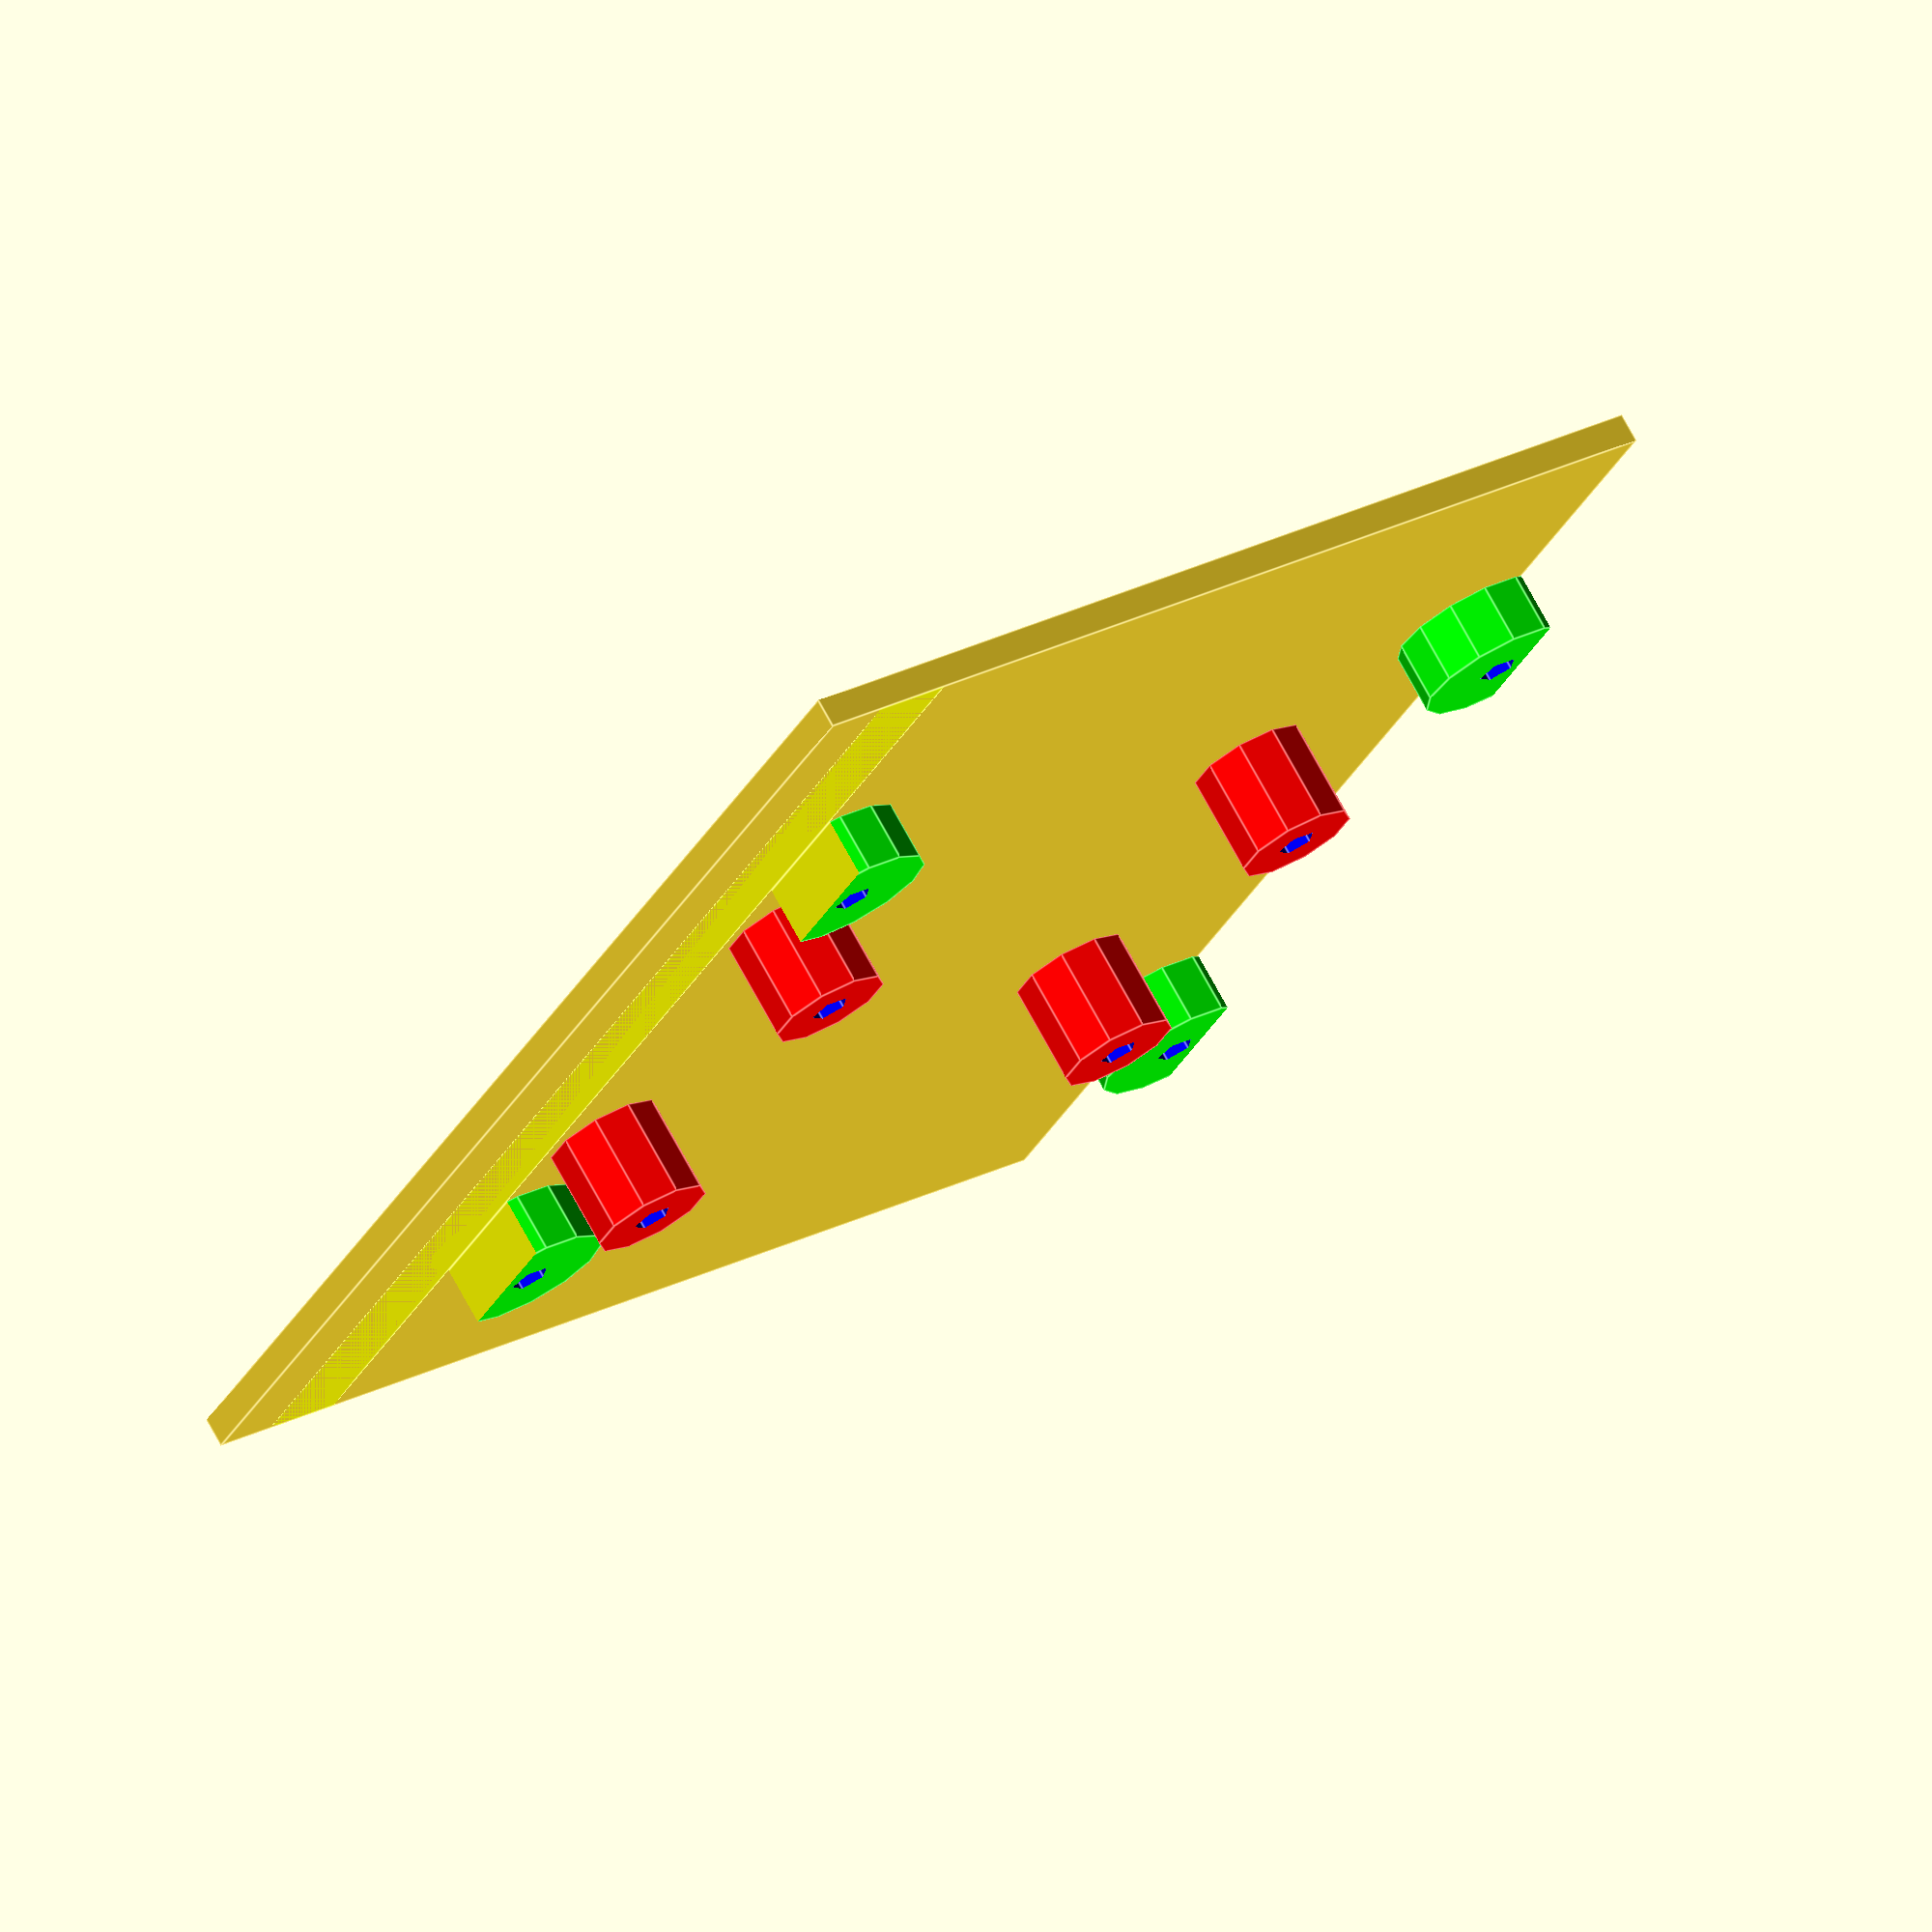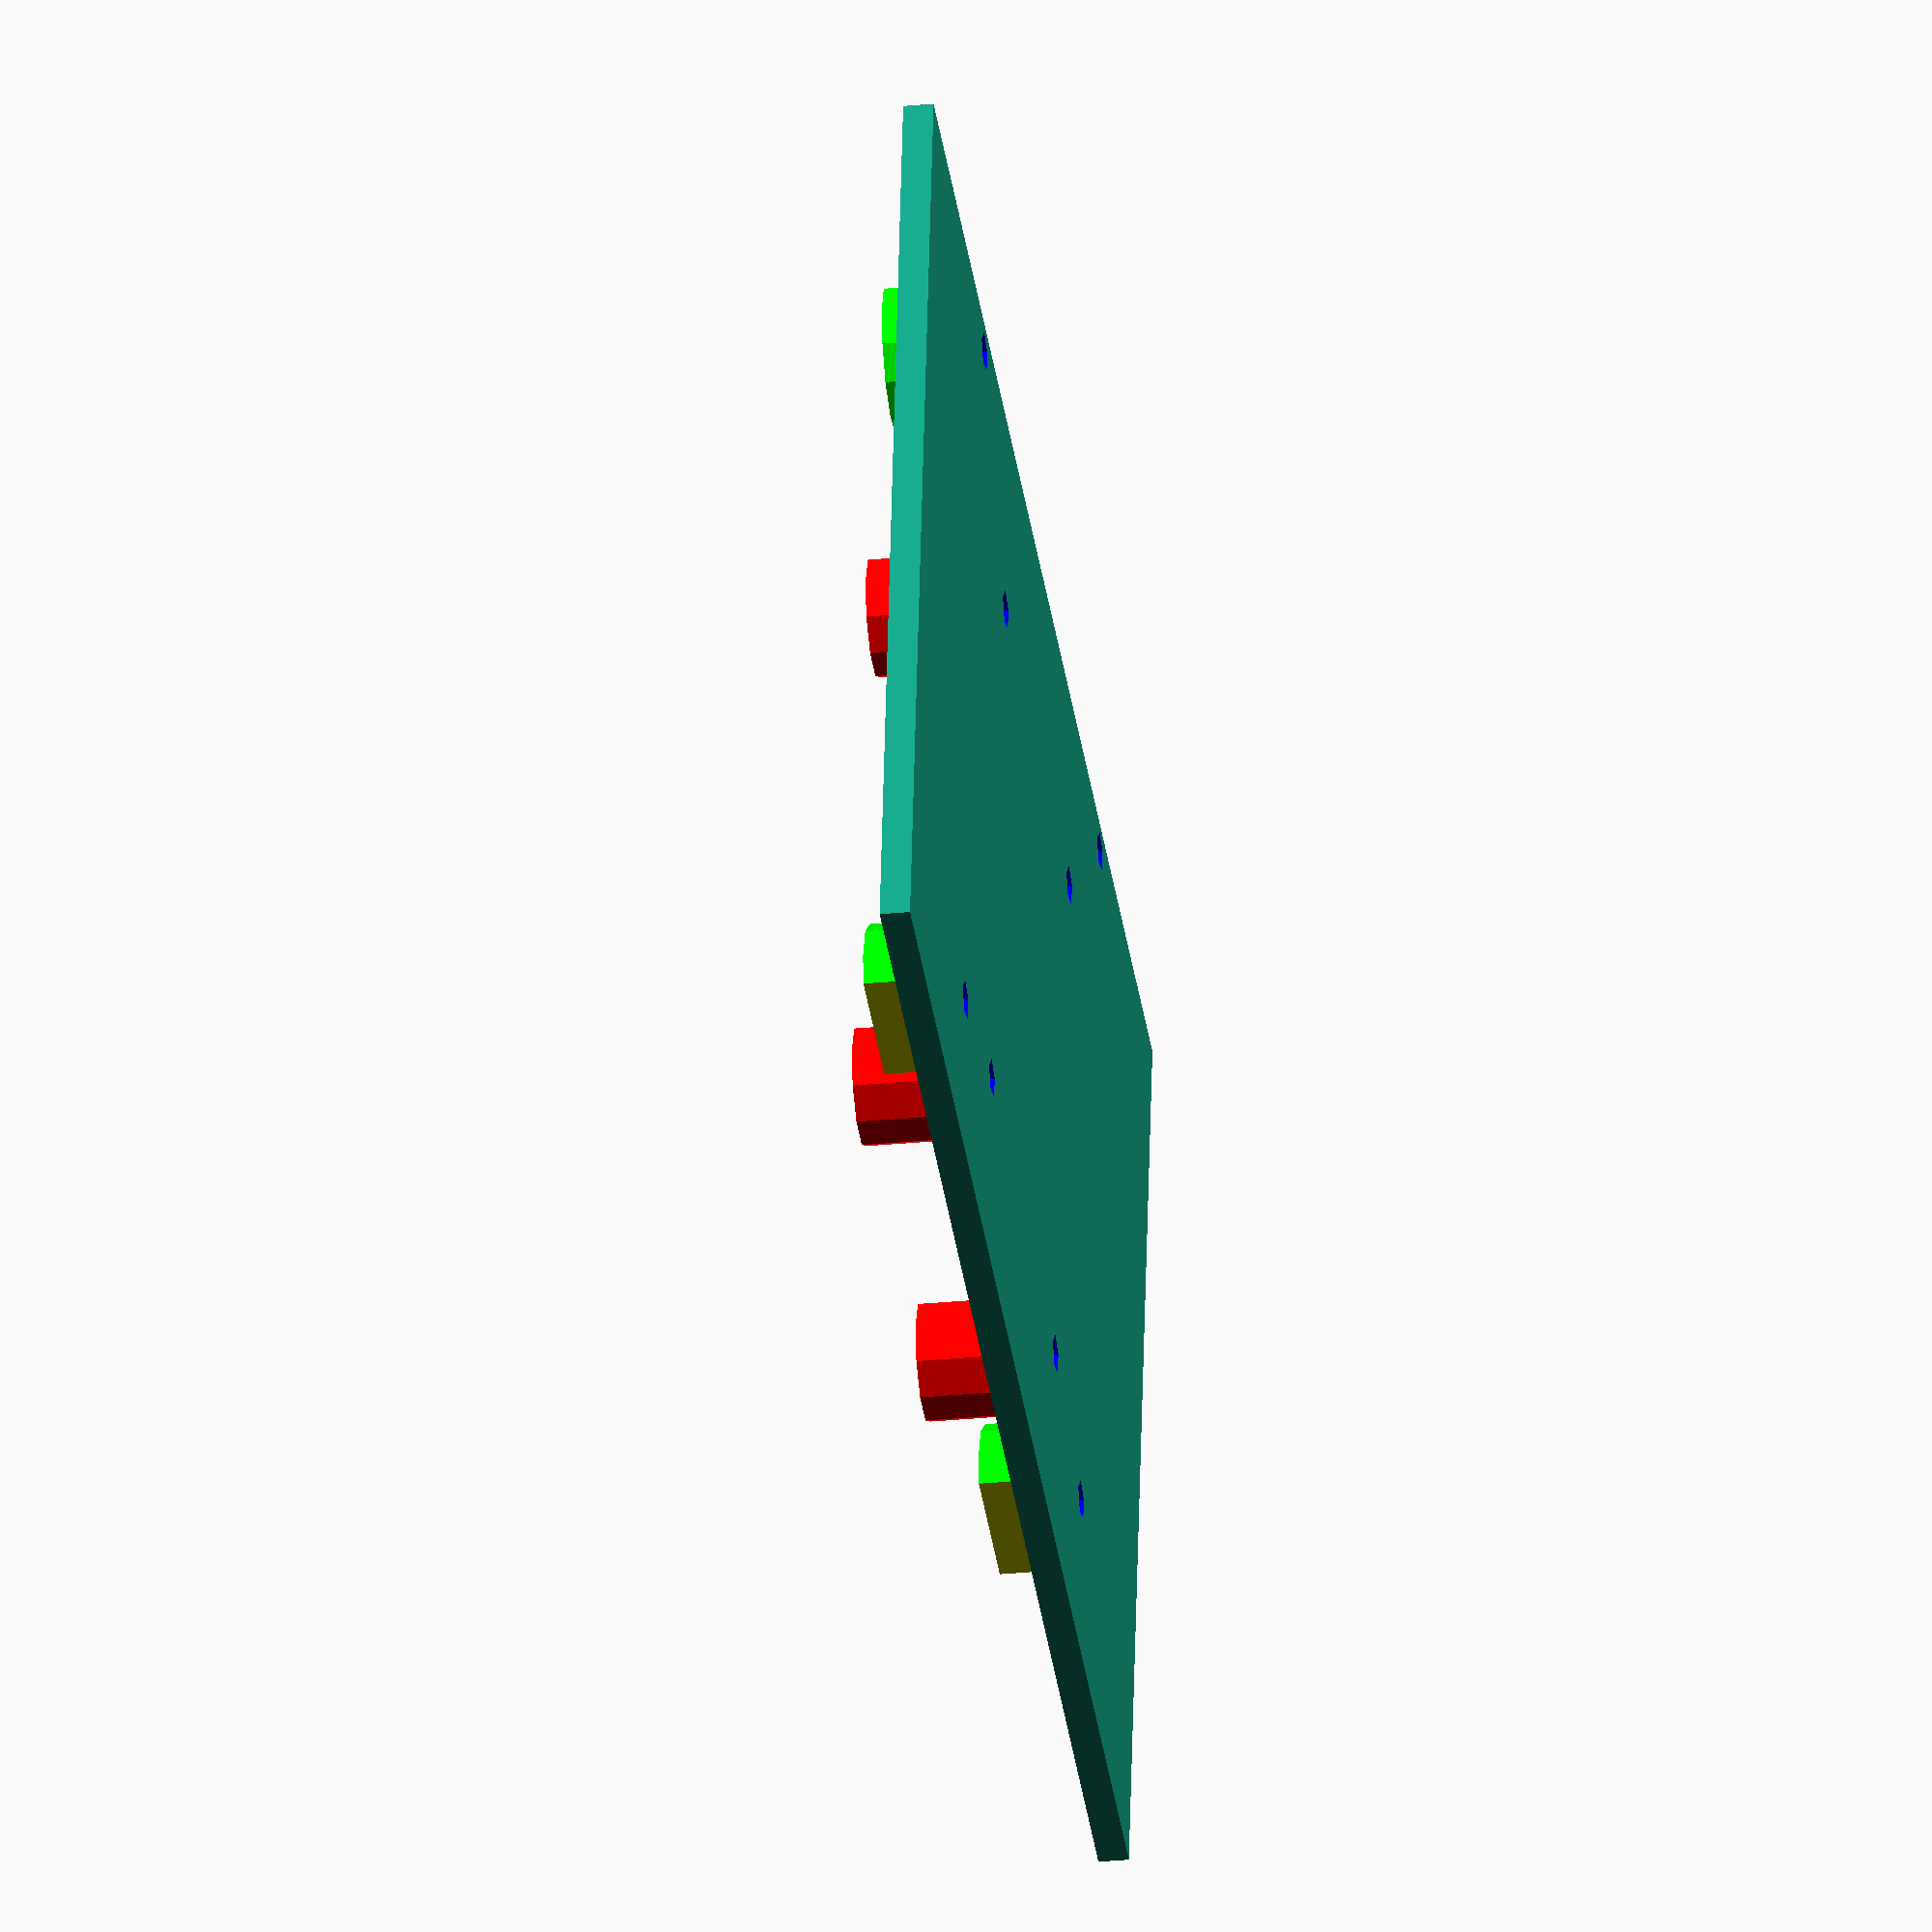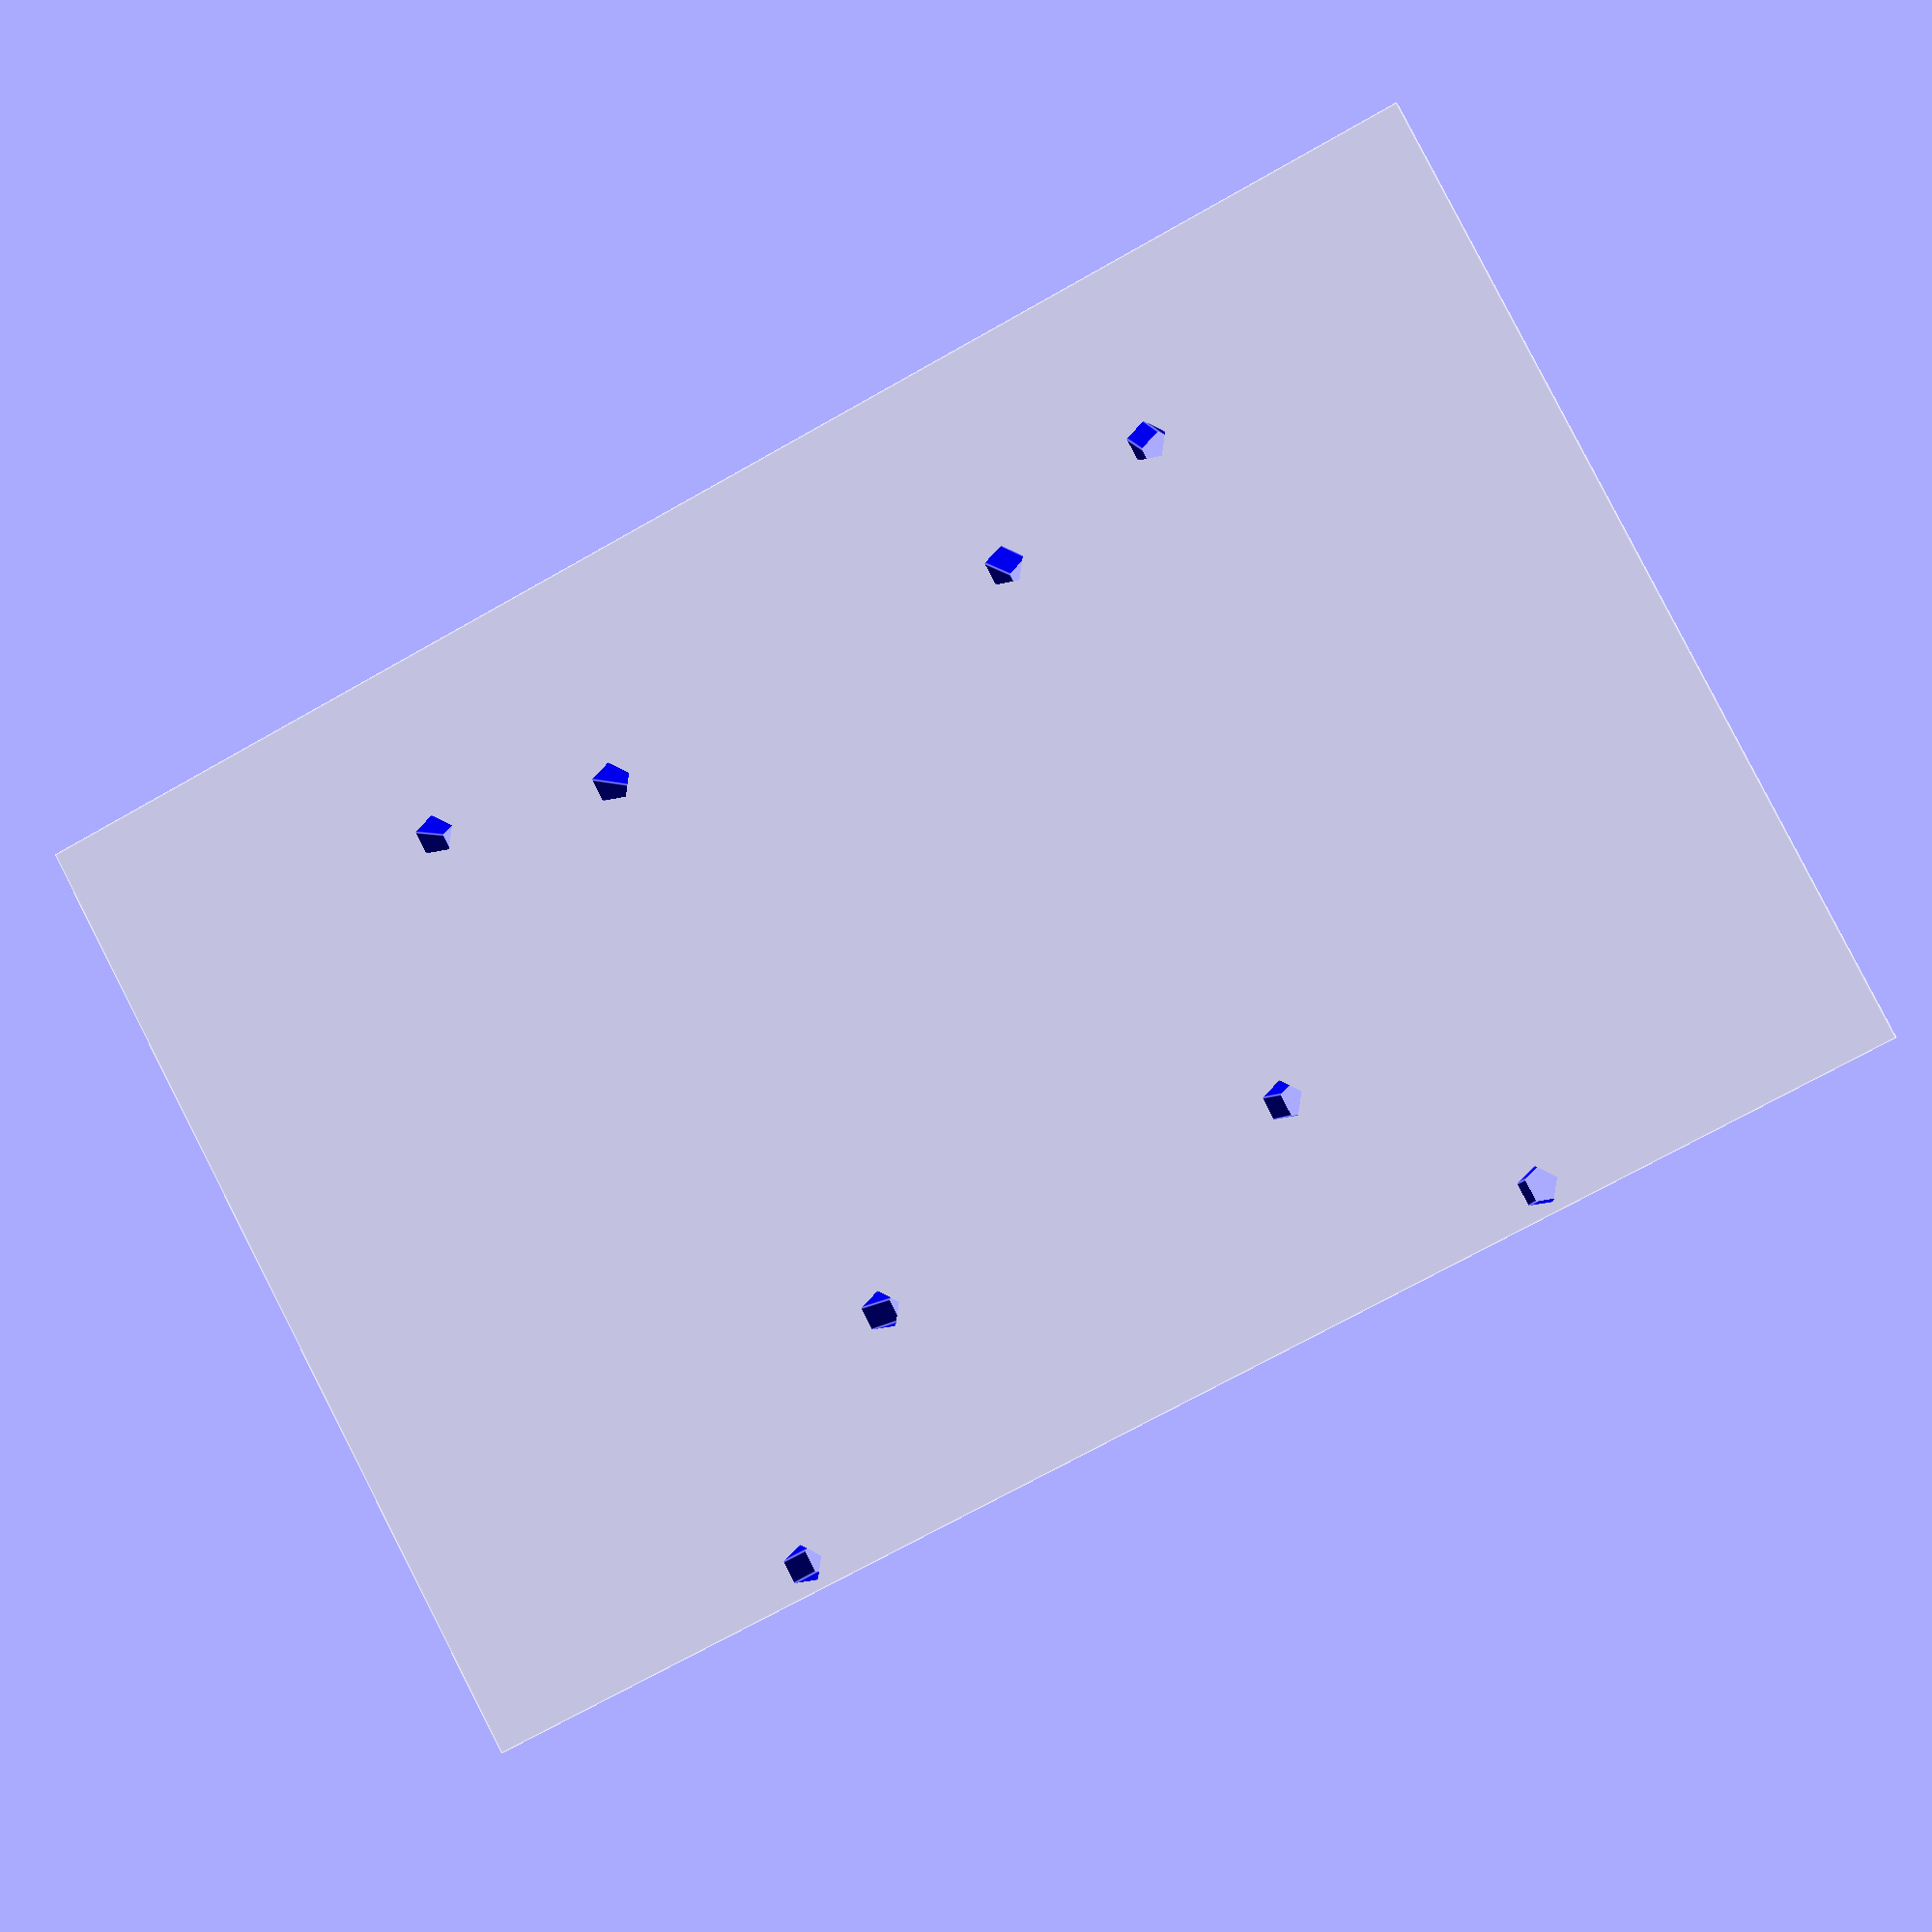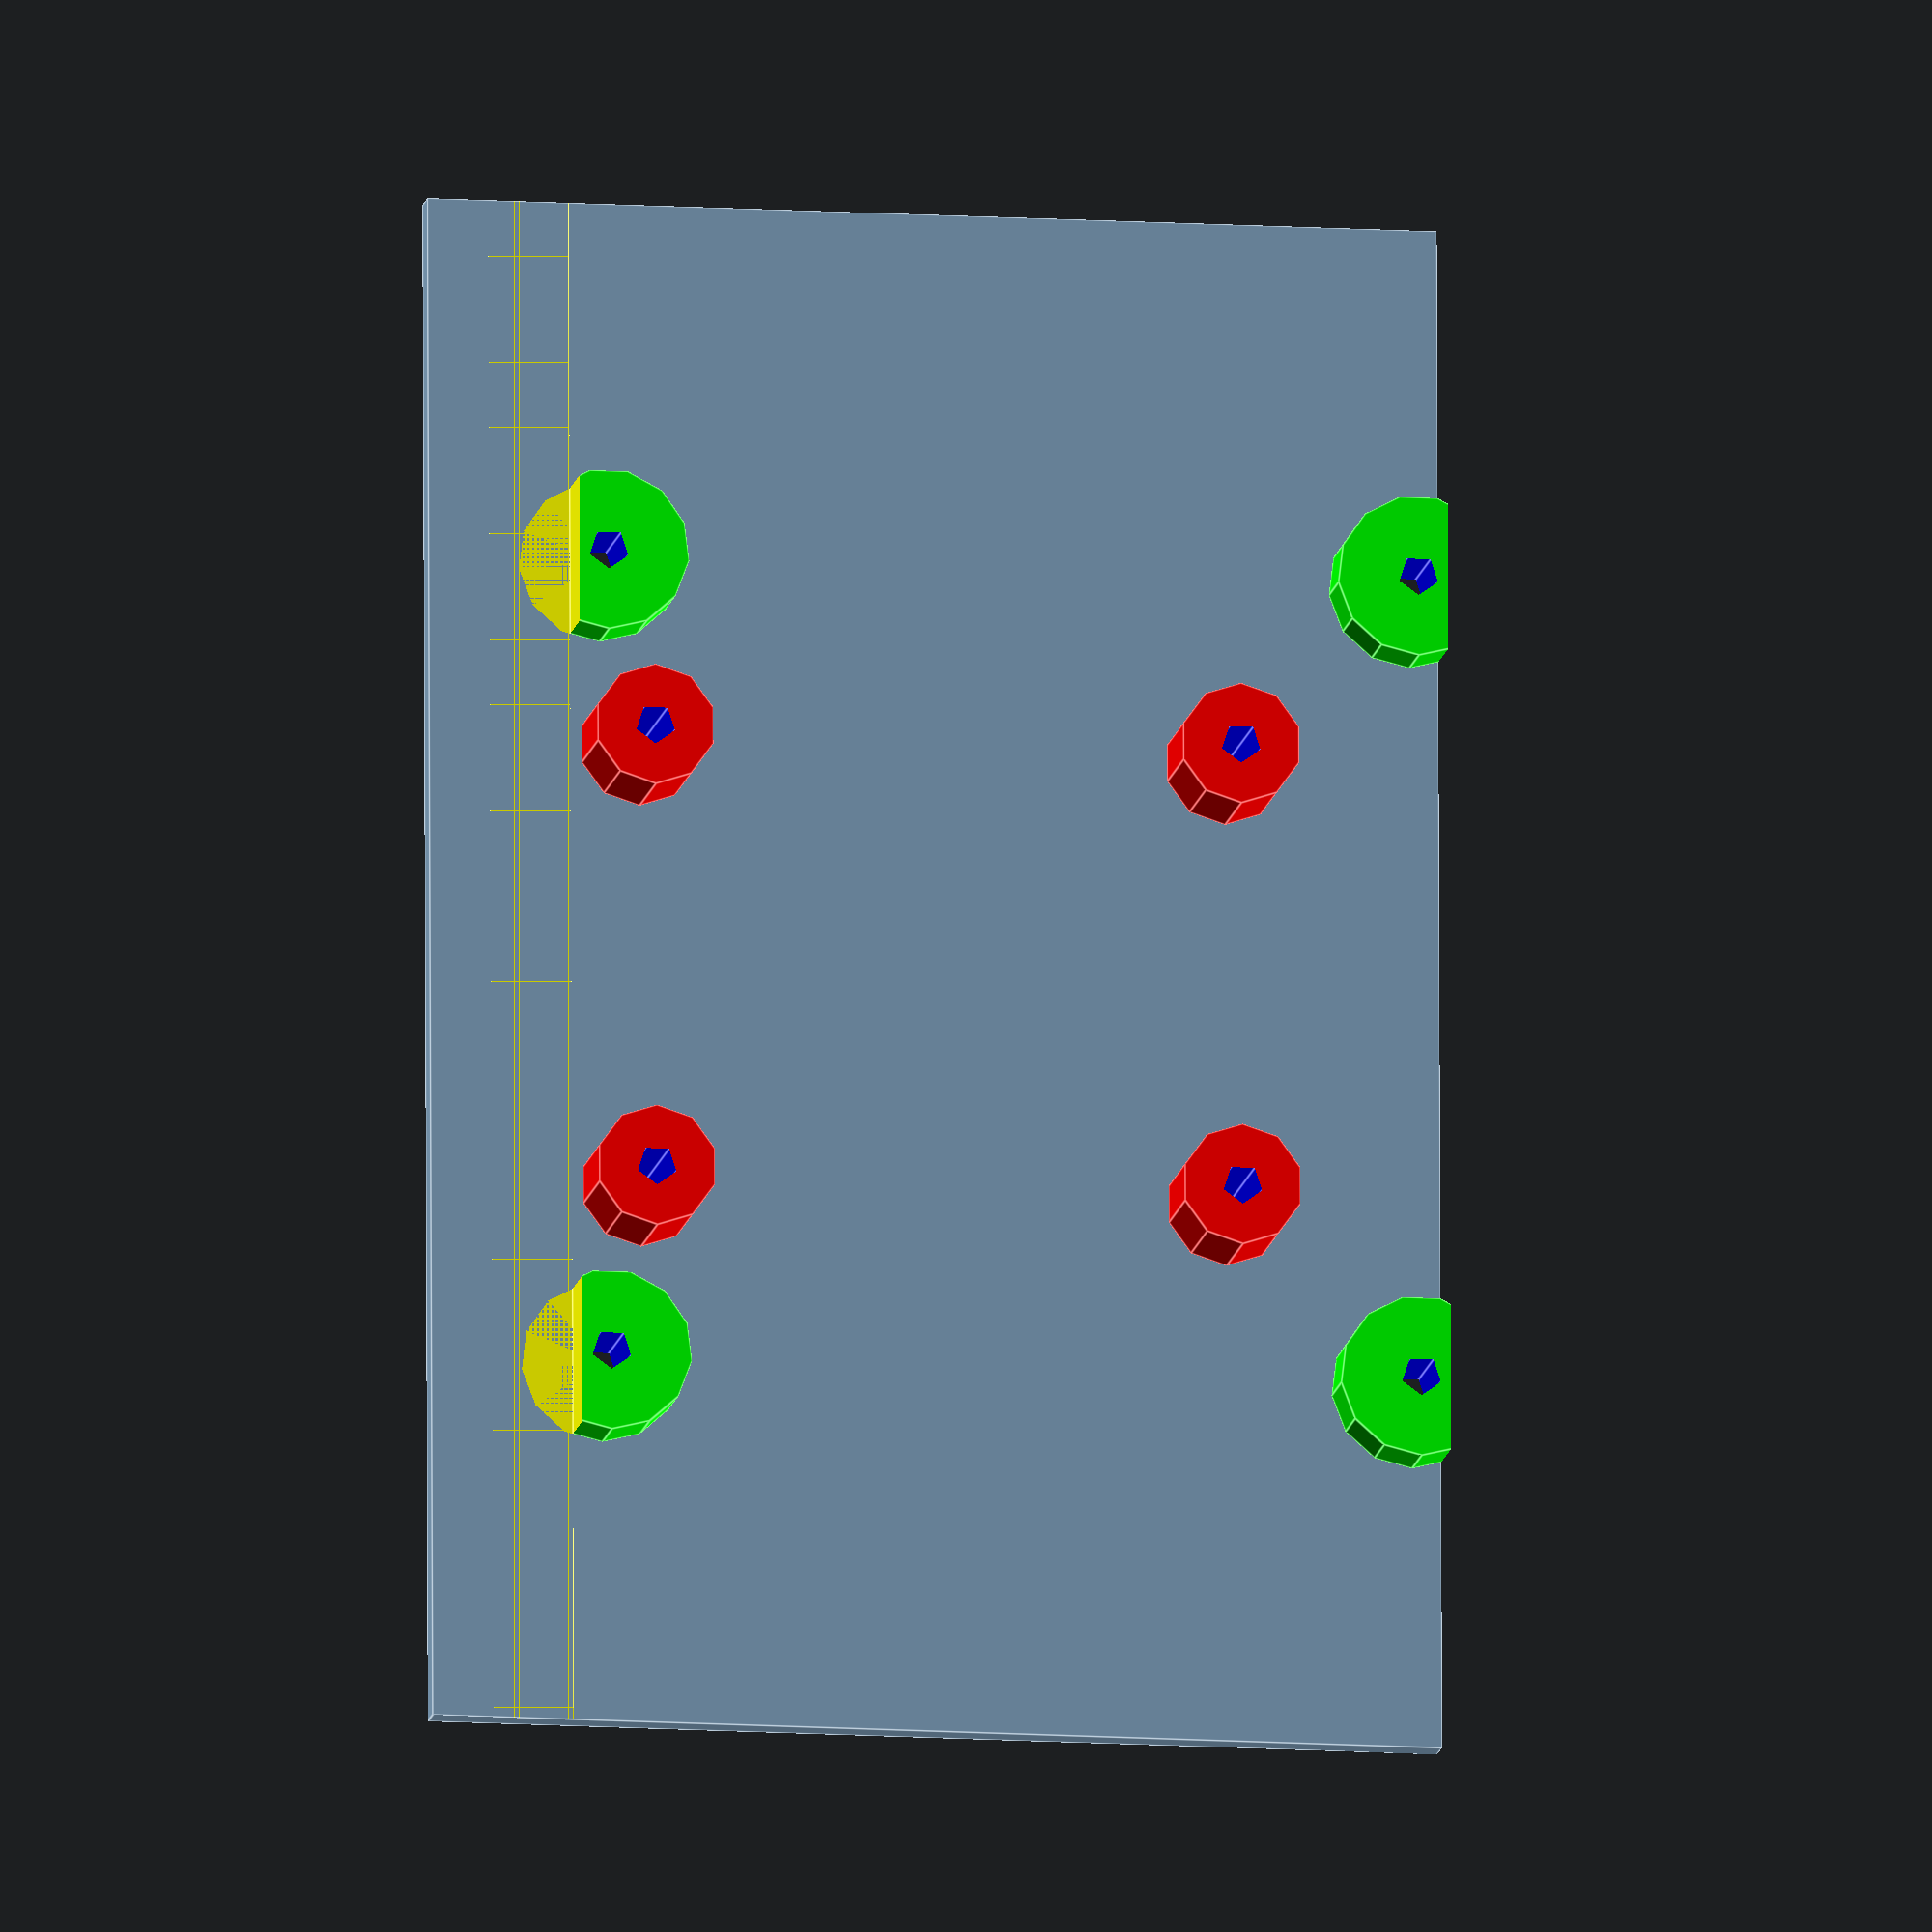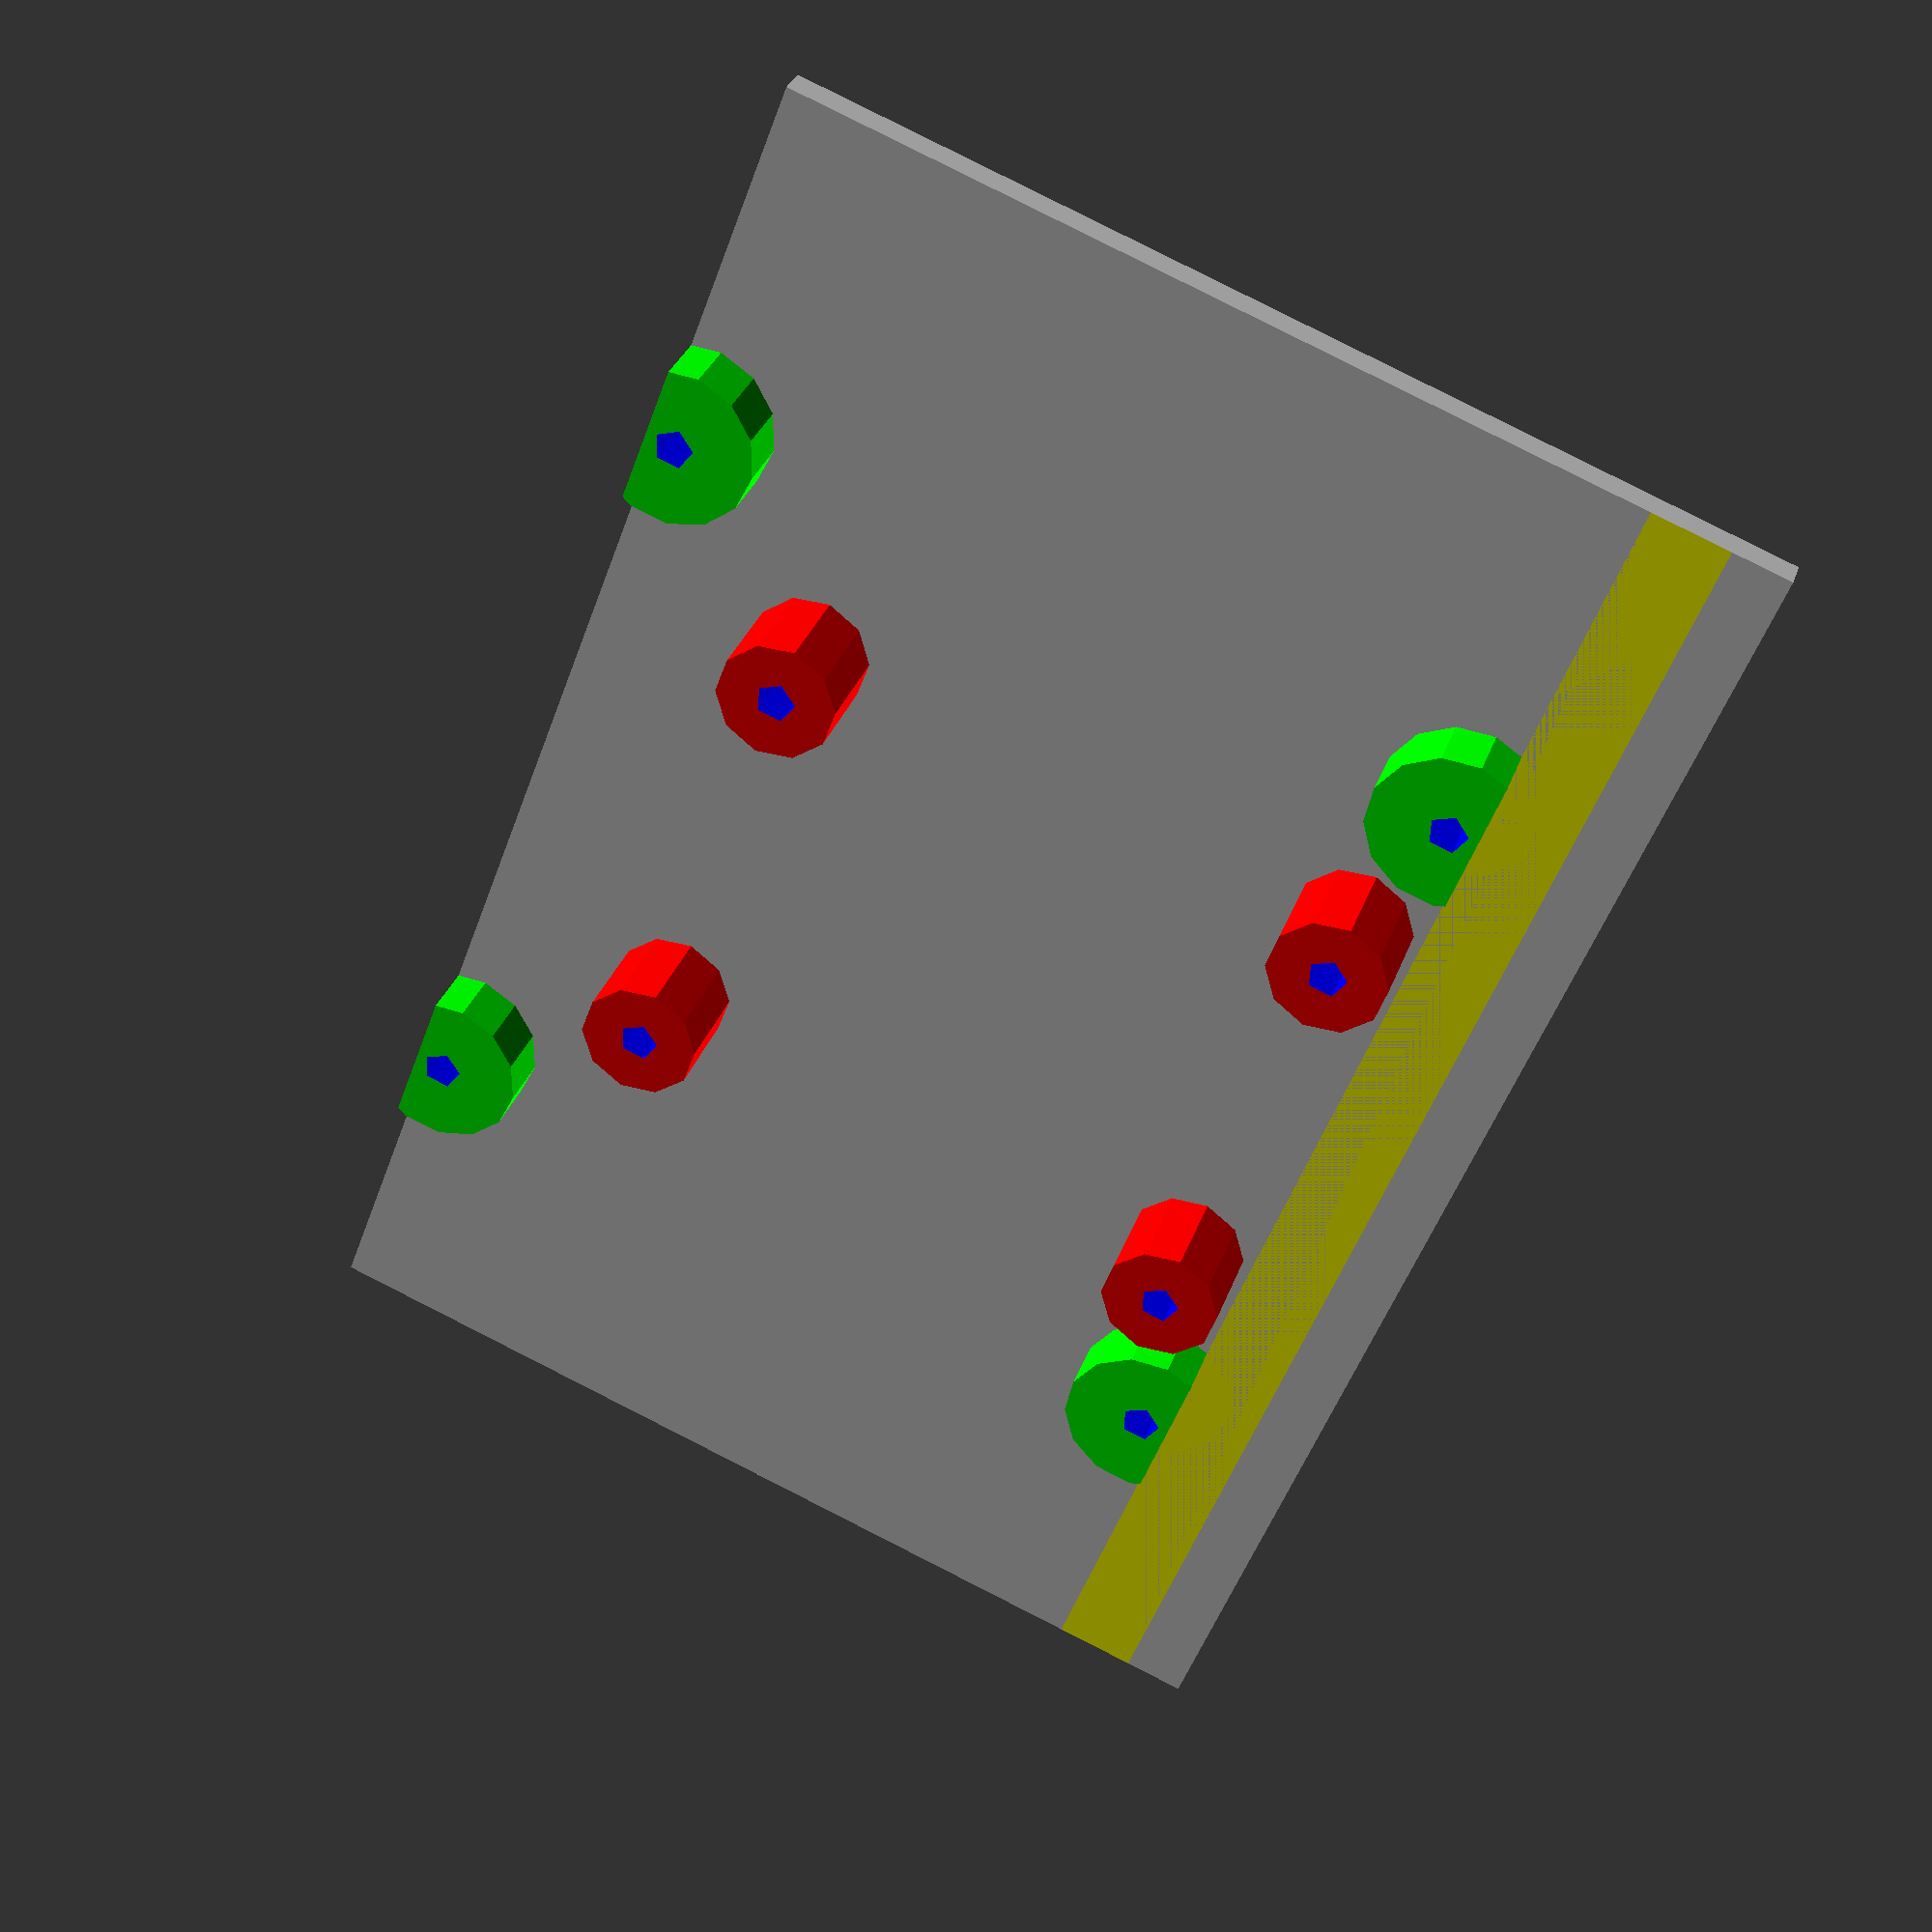
<openscad>

// Plate
plateX = 76;
plateY = 50;
plateZThickness = 1.5;

plateXZero = 38;
plateYZero = 28.5;


//RoboPhilo mount variables
//Screw Hole size is to allow screws to pass through without biting
rpScrewHoleSize = 1;

rpXLeft = 26 + 1.1;
rpXRight = 48.1 + 1.1;
rpXMidSpace = 20;

rpYBottom = 9.3 + 1.1;
rpYTop = 38.3 + 1.1;
rpYMidSpace = 27;

rpScrewMountZ = 5;
rpScrewmountDiameter = 3;

//ezRobot mount variables
//Screw hole size here is to allow #4 screws to bite into it
//You can change the screwhole size and the hole will stay in the same position
ezrScrewHoleSize = 1;
ezrOffset = 17.5 + 2.55; //2.55 is the center of the hole on teh ezbv4
ezrScrewMountZ = 3;
ezrScrewMountDiameter = 4;

difference(){
union(){
// Plate
cube([plateX,plateY,plateZThickness]);

//RoboPhilo screw mounts
//fixed position based on the actual plate
//lower left
color([1,0,0])
translate([rpXLeft,rpYBottom,plateZThickness])
cylinder(rpScrewMountZ,rpScrewmountDiameter,rpScrewmountDiameter);

//lower right
color([1,0,0])
translate([rpXRight,rpYBottom,plateZThickness])
cylinder(rpScrewMountZ,rpScrewmountDiameter,rpScrewmountDiameter);

//upper left
color([1,0,0])
translate([rpXLeft,rpYTop,plateZThickness])
cylinder(rpScrewMountZ,rpScrewmountDiameter,rpScrewmountDiameter);

//upper right
color([1,0,0])
translate([rpXRight,rpYTop,plateZThickness])
cylinder(rpScrewMountZ,rpScrewmountDiameter,rpScrewmountDiameter);

//EZ Robot Screw mounts
//calculated based on the center coordinates of the plate
//lower left
color([0,1,0])
translate([plateXZero-ezrOffset,plateYZero-ezrOffset,plateZThickness])
cylinder(ezrScrewMountZ,ezrScrewMountDiameter,ezrScrewMountDiameter);

//lower right
color([0,1,0])
translate([plateXZero+ezrOffset,plateYZero-ezrOffset,plateZThickness])
cylinder(ezrScrewMountZ,ezrScrewMountDiameter,ezrScrewMountDiameter);

//upper left
color([0,1,0])
translate([plateXZero-ezrOffset,plateYZero+ezrOffset,plateZThickness])
cylinder(ezrScrewMountZ,ezrScrewMountDiameter,ezrScrewMountDiameter);

//upper right
color([0,1,0])
translate([plateXZero+ezrOffset,plateYZero+ezrOffset,plateZThickness])
cylinder(ezrScrewMountZ,ezrScrewMountDiameter,ezrScrewMountDiameter);

} //end union() of plate



//mount holes to mount to RoboPhilo
//lower left
color([0,0,1])
translate([rpXLeft,rpYBottom,-1])
cylinder(10,rpScrewHoleSize,rpScrewHoleSize);

//lower right
color([0,0,1])
translate([rpXRight,rpYBottom,-1])
cylinder(10,rpScrewHoleSize,rpScrewHoleSize);

//upper left
color([0,0,1])
translate([rpXLeft,rpYTop,-1])
cylinder(10,rpScrewHoleSize,rpScrewHoleSize);

//upper right
color([0,0,1])
translate([rpXRight,rpYTop,-1])
cylinder(10,rpScrewHoleSize,rpScrewHoleSize);

//EZ Robot Screw holes
//lower left
color([0,0,1])
translate([plateXZero-ezrOffset,plateYZero-ezrOffset, -1])
cylinder(10,ezrScrewHoleSize,ezrScrewHoleSize);

//lower right
color([0,0,1])
translate([plateXZero+ezrOffset,plateYZero-ezrOffset, -1])
cylinder(10,ezrScrewHoleSize,ezrScrewHoleSize);

//upper left
color([0,0,1])
translate([plateXZero-ezrOffset,plateYZero+ezrOffset, -1])
cylinder(10,ezrScrewHoleSize,ezrScrewHoleSize);

//upper right
color([0,0,1])
translate([plateXZero+ezrOffset,plateYZero+ezrOffset, -1])
cylinder(10,ezrScrewHoleSize,ezrScrewHoleSize);

//top cutoff
color([1,1,0])
translate([0,50,0])
cube([plateX,4,10]);

//bottom cutoff
color([1,1,0])
translate([0,3,plateZThickness])
cube([plateX,4,10]);

} // end difference()



</openscad>
<views>
elev=106.8 azim=296.6 roll=208.5 proj=o view=edges
elev=28.6 azim=350.7 roll=98.2 proj=o view=wireframe
elev=0.1 azim=207.7 roll=191.2 proj=p view=edges
elev=12.8 azim=89.8 roll=350.7 proj=o view=edges
elev=327.4 azim=290.4 roll=17.8 proj=p view=solid
</views>
